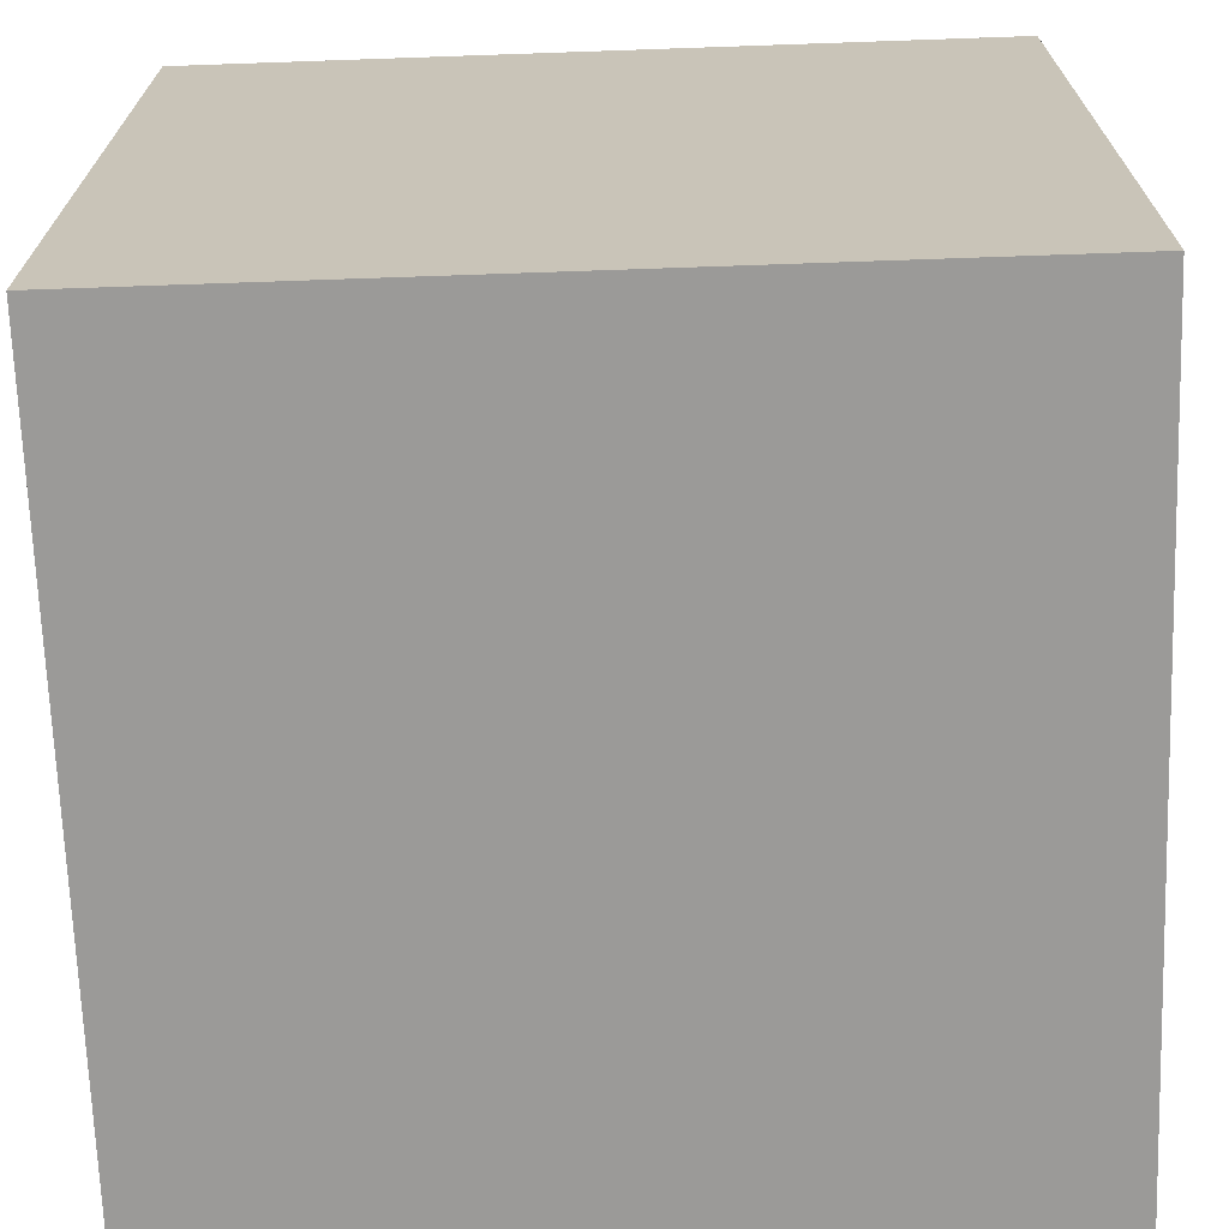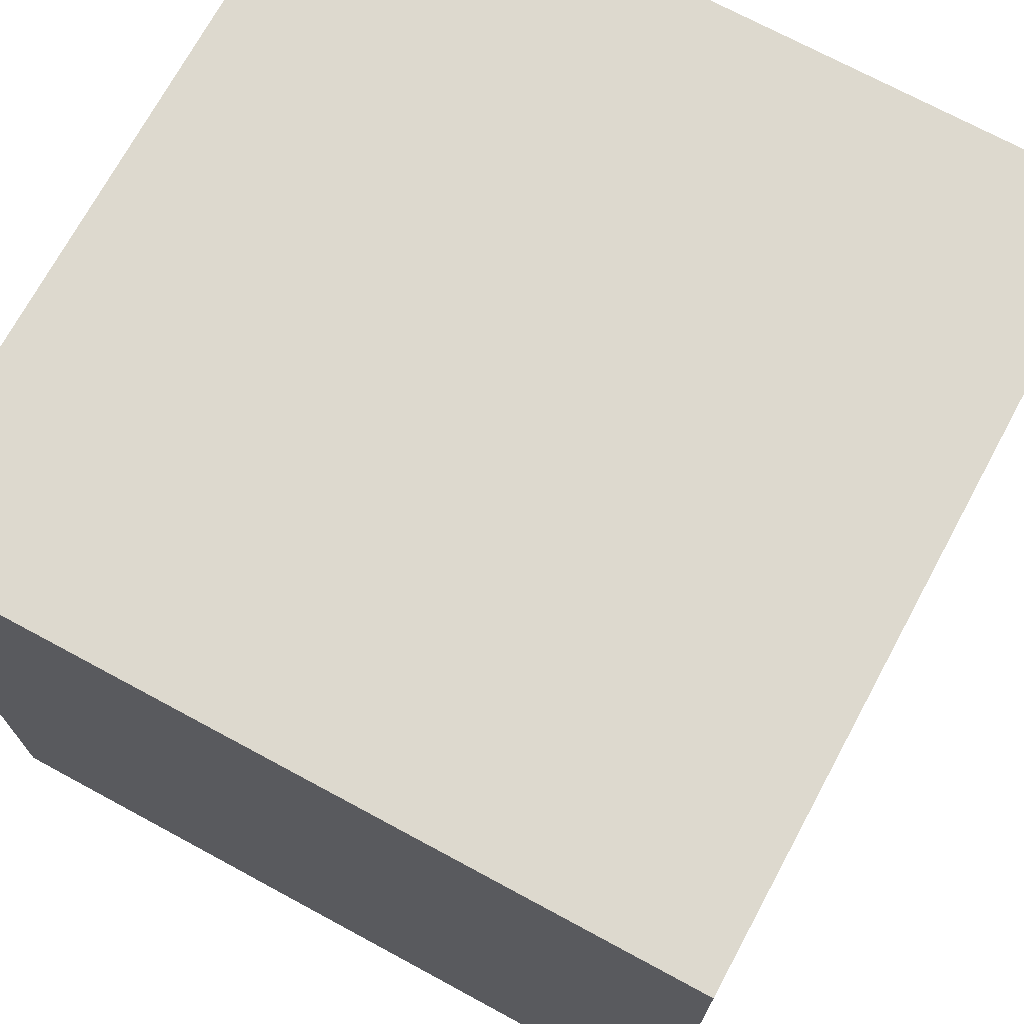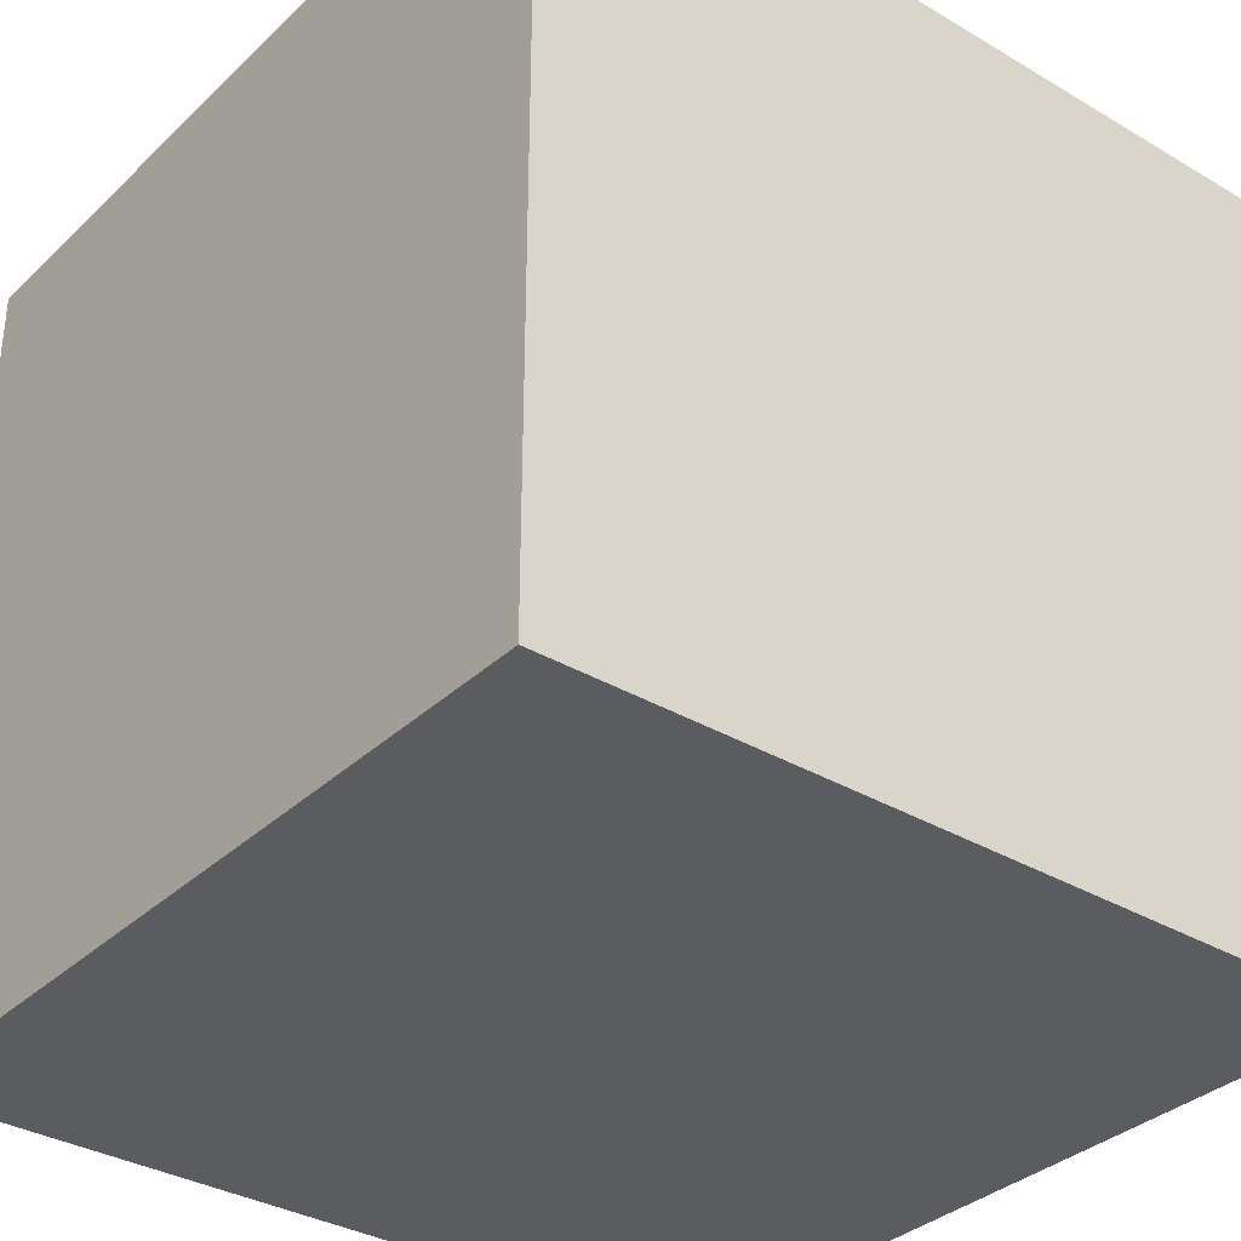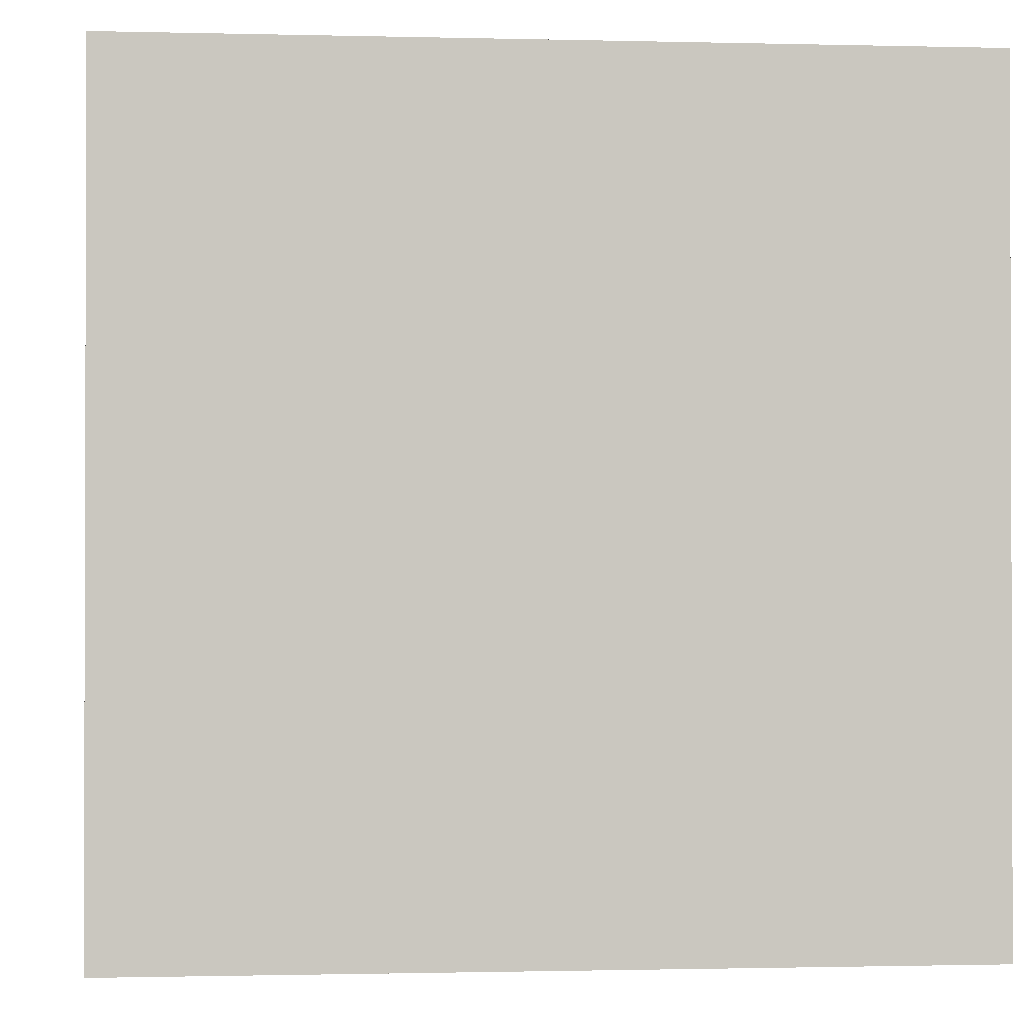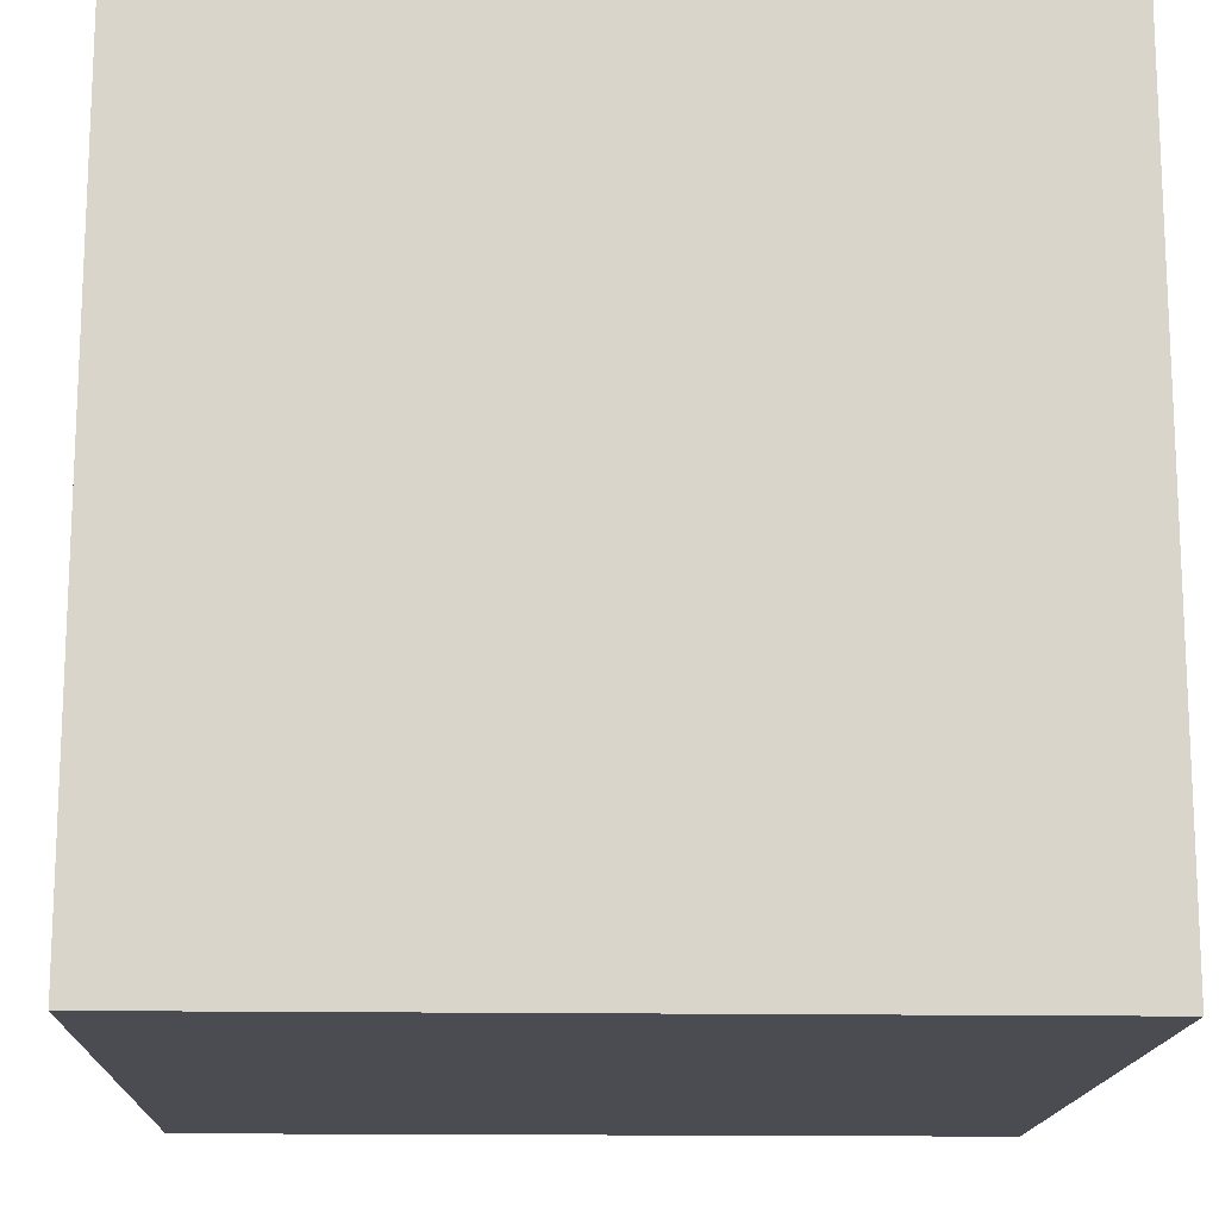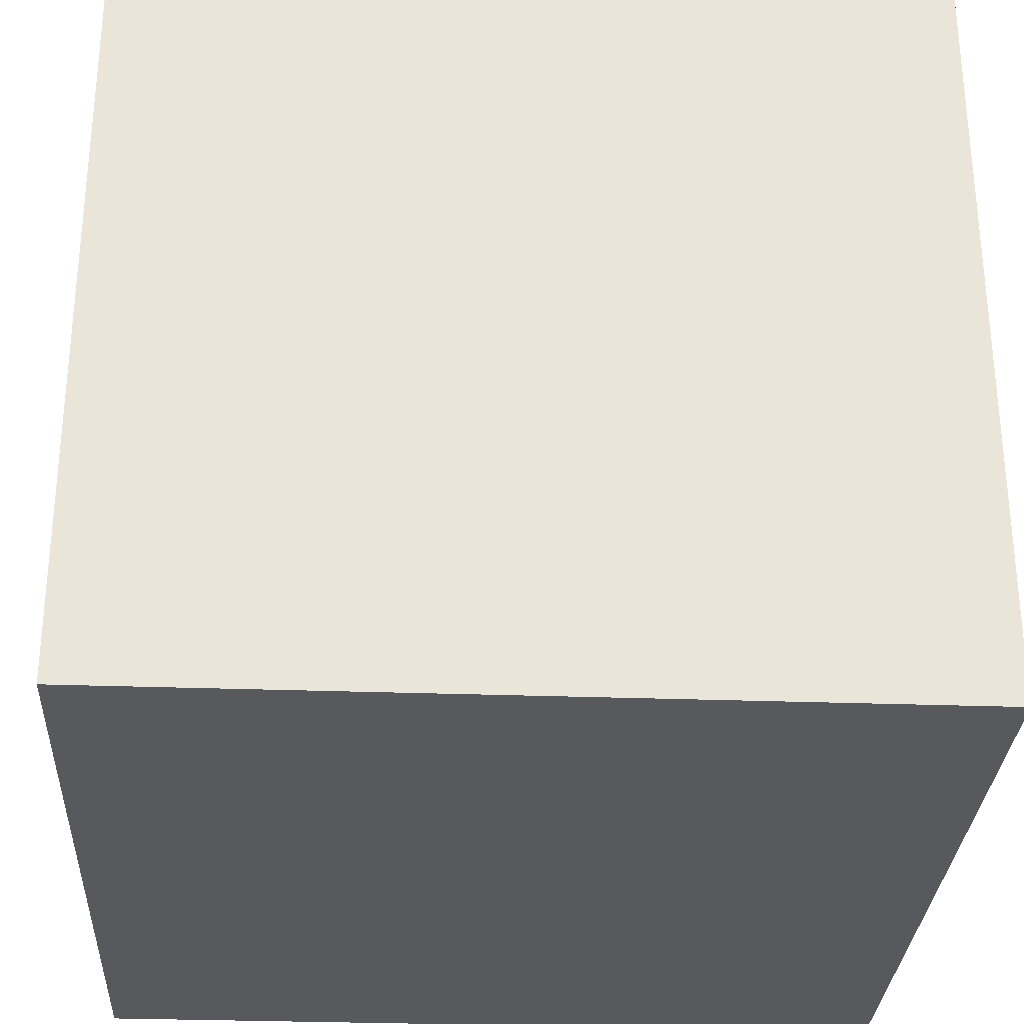
<metadata>
{"format":"obj","ext":"obj","renderer":"f3d","projection":"perspective","resolution":1024,"background":"white","views":[{"elev":-69.4,"azim":-178.0,"up":"+Y"},{"elev":71.8,"azim":-151.6,"up":"+Y"},{"elev":-34.2,"azim":-38.6,"up":"+Z"},{"elev":-1.0,"azim":-5.4,"up":"+Z"},{"elev":-15.4,"azim":178.0,"up":"+Z"},{"elev":-29.9,"azim":177.0,"up":"+Y"}]}
</metadata>
<code>
g Cube.766
v -1 -1 1
v -1 -1 -1
v -1 1 -1
v -1 1 1
v -1 -1 -1
v 1 -1 -1
v 1 1 -1
v -1 1 -1
v 1 -1 -1
v 1 -1 1
v 1 1 1
v 1 1 -1
v 1 -1 1
v -1 -1 1
v -1 1 1
v 1 1 1
v -1 -1 -1
v -1 -1 1
v 1 -1 1
v 1 -1 -1
v 1 1 -1
v 1 1 1
v -1 1 1
v -1 1 -1
g Cube.766_0
f 3 2 1
f 4 3 1
f 7 6 5
f 8 7 5
f 11 10 9
f 12 11 9
f 15 14 13
f 16 15 13
f 19 18 17
f 20 19 17
f 23 22 21
f 24 23 21

</code>
